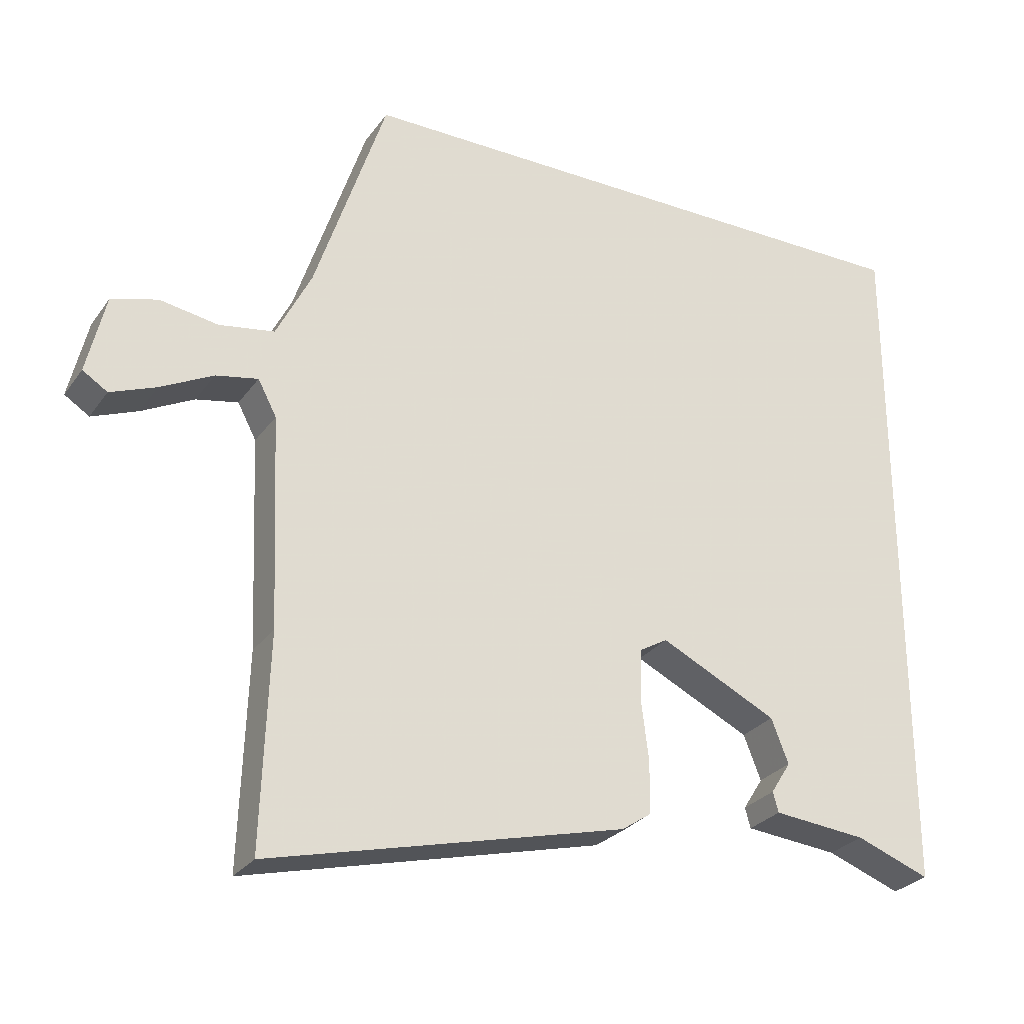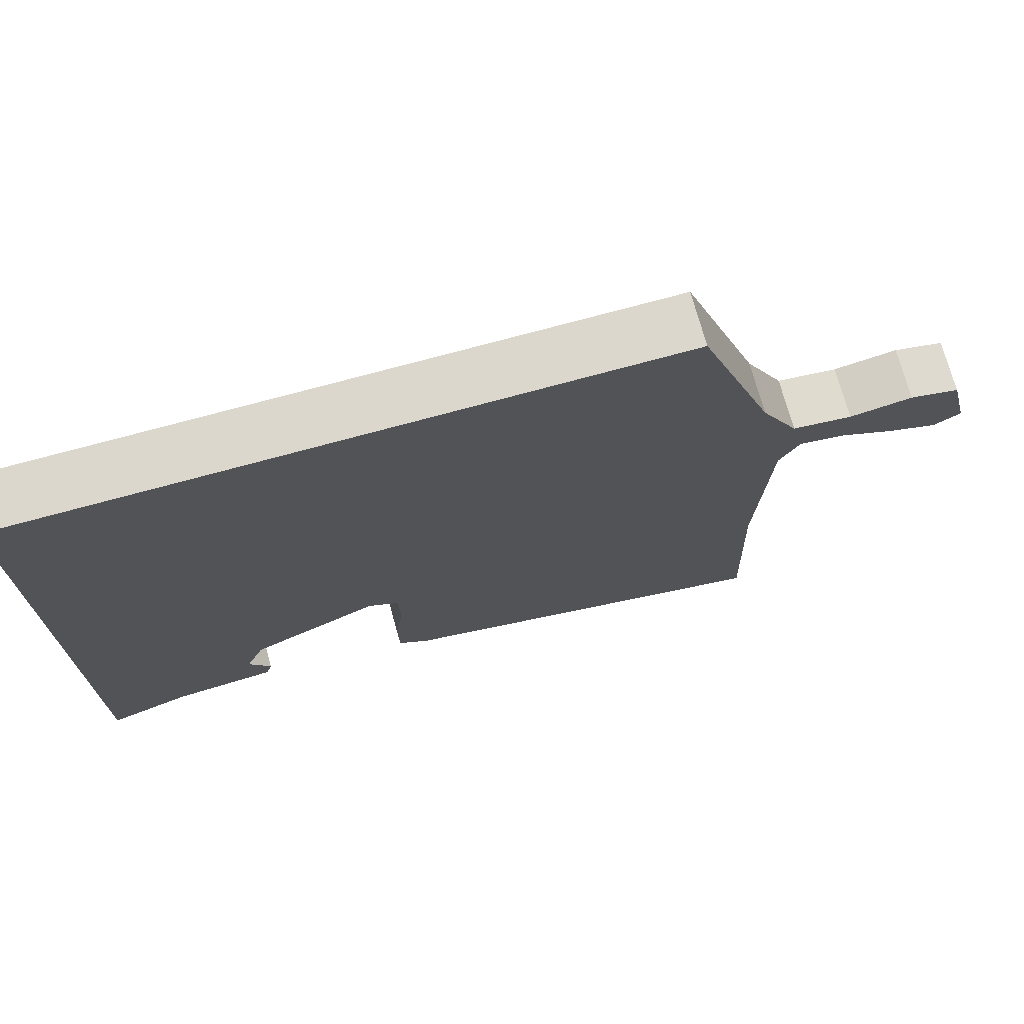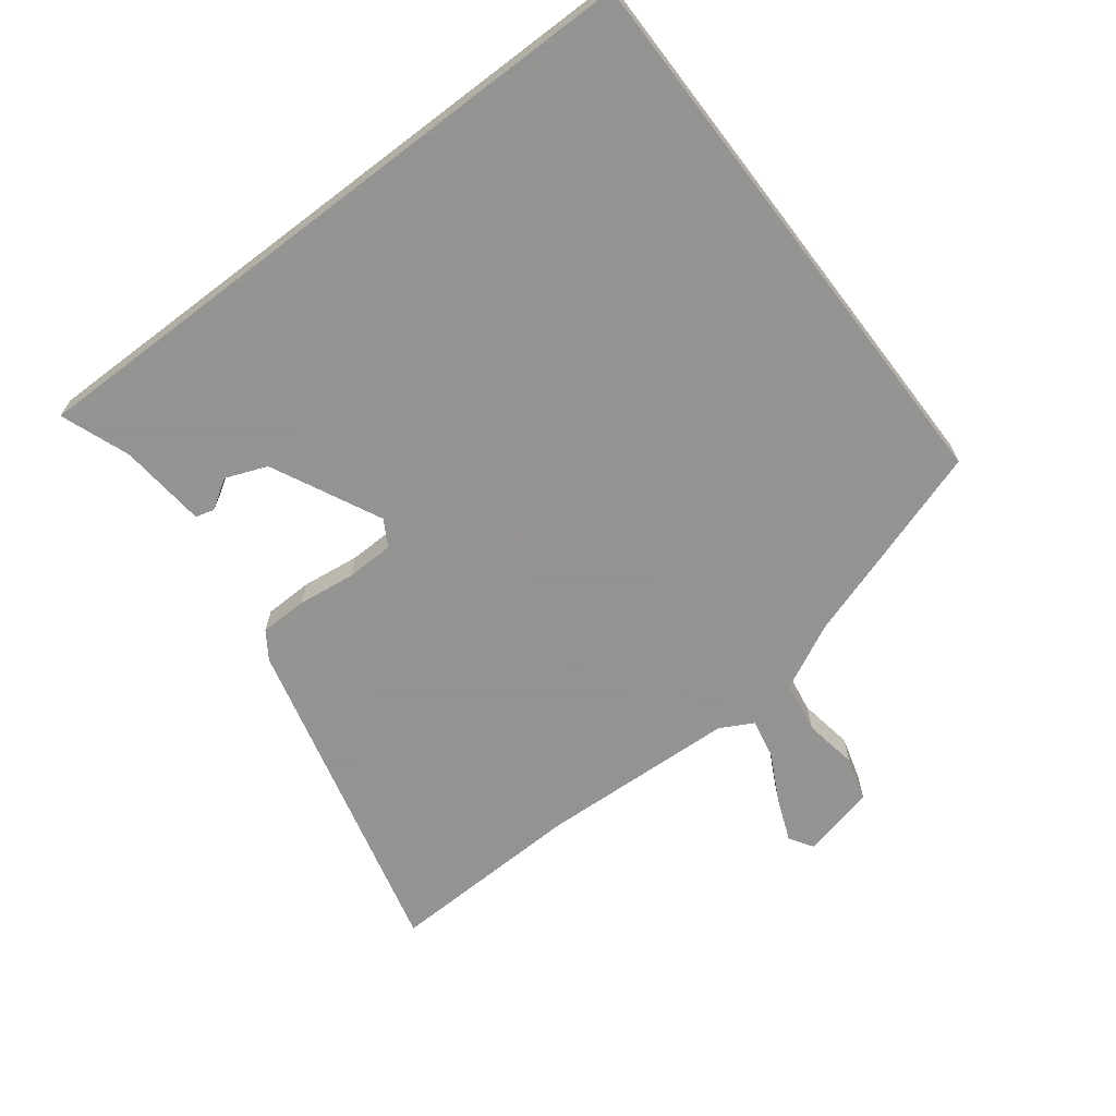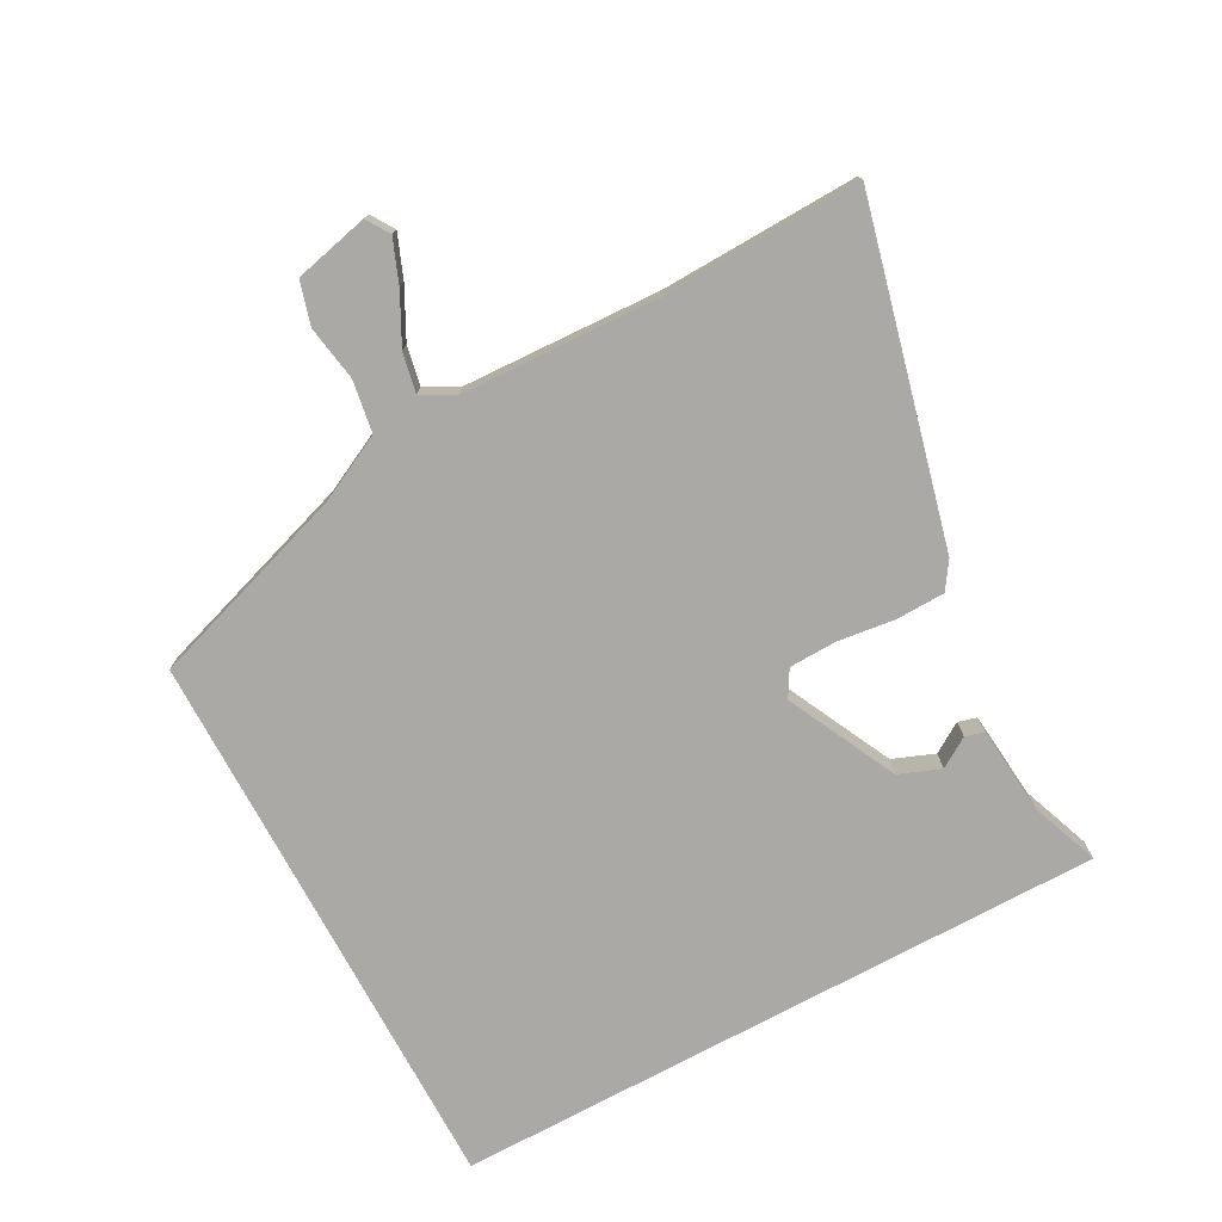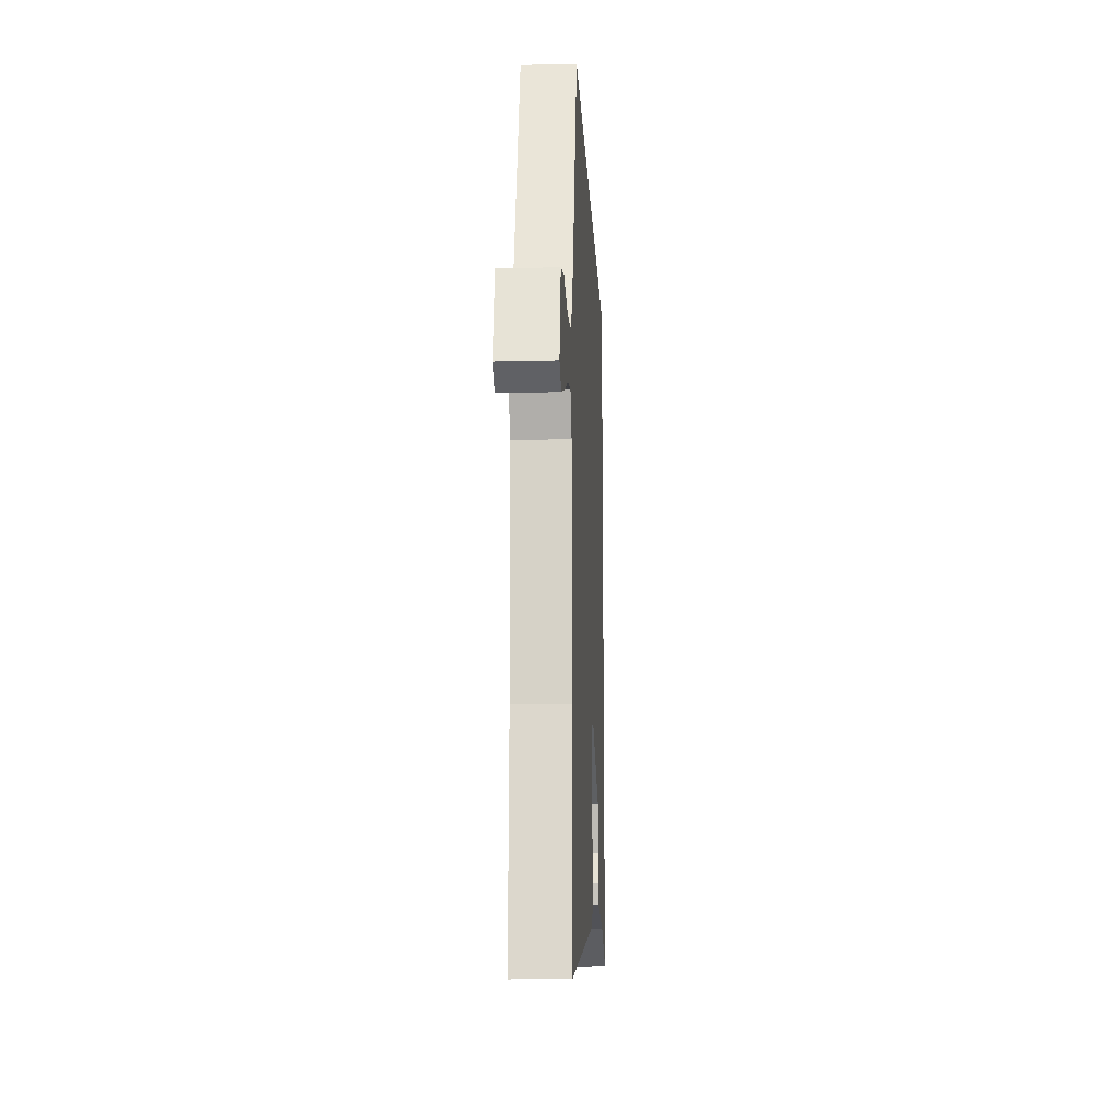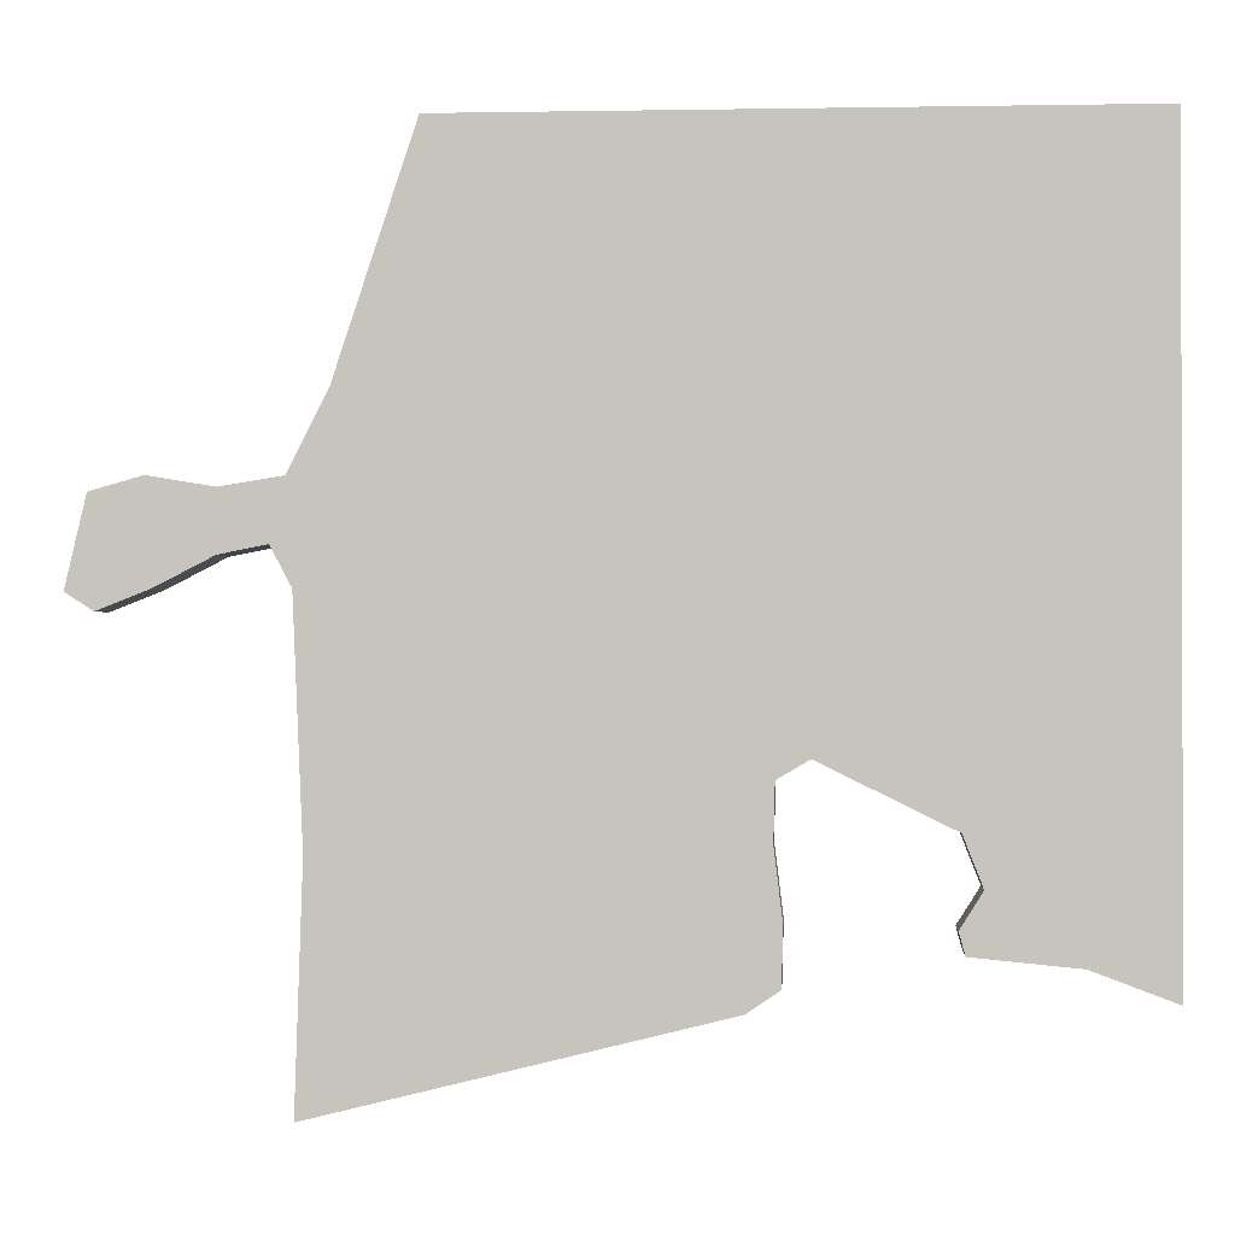
<metadata>
{"format":"obj","ext":"obj","renderer":"f3d","projection":"perspective","resolution":1024,"background":"white","views":[{"elev":-27.7,"azim":151.9,"up":"+Z"},{"elev":73.1,"azim":-15.3,"up":"+Z"},{"elev":-66.9,"azim":-52.7,"up":"+Y"},{"elev":-75.6,"azim":118.3,"up":"+Y"},{"elev":-16.1,"azim":93.0,"up":"+Z"},{"elev":-0.9,"azim":-176.1,"up":"+Z"}]}
</metadata>
<code>
v -0.5 0.07 0.5
v 0.362 0.07 0.5
v 0.465 0.07 0.188
v 0.516 0.07 0.086
v 0.596 0.07 0.073
v 0.68 0.07 0.087
v 0.747 0.07 0.068
v 0.774 0.07 -0.047
v 0.738 0.07 -0.07
v 0.672 0.07 -0.044
v 0.596 0.07 -0.005
v 0.535 0.07 0.007
v 0.508 0.07 -0.044
v 0.495 0.07 -0.349
v 0.505 0.07 -0.654
v -0.009 0.07 -0.527
v -0.051 0.07 -0.499
v -0.053 0.07 -0.425
v -0.042 0.07 -0.335
v -0.044 0.07 -0.262
v -0.085 0.07 -0.238
v -0.254 0.07 -0.321
v -0.279 0.07 -0.385
v -0.25 0.07 -0.431
v -0.258 0.07 -0.46
v -0.393 0.07 -0.473
v -0.5 0.07 -0.513
v -0.5 0 0.5
v 0.362 0 0.5
v 0.465 0 0.188
v 0.516 0 0.086
v 0.596 0 0.073
v 0.68 0 0.087
v 0.747 0 0.068
v 0.774 0 -0.047
v 0.738 0 -0.07
v 0.672 0 -0.044
v 0.596 0 -0.005
v 0.535 0 0.007
v 0.508 0 -0.044
v 0.495 0 -0.349
v 0.505 0 -0.654
v -0.009 0 -0.527
v -0.051 0 -0.499
v -0.053 0 -0.425
v -0.042 0 -0.335
v -0.044 0 -0.262
v -0.085 0 -0.238
v -0.254 0 -0.321
v -0.279 0 -0.385
v -0.25 0 -0.431
v -0.258 0 -0.46
v -0.393 0 -0.473
v -0.5 0 -0.513
f 26 27 1 2
f 23 24 25 26
f 22 23 26
f 22 26 2
f 21 22 2 3
f 20 21 3 4
f 19 20 4 5
f 17 18 19
f 16 17 19
f 15 16 19
f 14 15 19
f 13 14 19
f 12 13 19
f 12 19 5
f 5 6 7
f 12 5 7
f 11 12 7
f 9 10 11
f 8 9 11
f 7 8 11
f 29 28 54 53
f 53 52 51 50
f 53 50 49
f 29 53 49
f 30 29 49 48
f 31 30 48 47
f 32 31 47 46
f 46 45 44
f 46 44 43
f 46 43 42
f 46 42 41
f 46 41 40
f 46 40 39
f 32 46 39
f 34 33 32
f 34 32 39
f 34 39 38
f 38 37 36
f 38 36 35
f 38 35 34
f 1 28 29 2
f 2 29 30 3
f 3 30 31 4
f 4 31 32 5
f 5 32 33 6
f 6 33 34 7
f 7 34 35 8
f 8 35 36 9
f 9 36 37 10
f 10 37 38 11
f 11 38 39 12
f 12 39 40 13
f 13 40 41 14
f 14 41 42 15
f 15 42 43 16
f 16 43 44 17
f 17 44 45 18
f 18 45 46 19
f 19 46 47 20
f 20 47 48 21
f 21 48 49 22
f 22 49 50 23
f 23 50 51 24
f 24 51 52 25
f 25 52 53 26
f 26 53 54 27
f 27 54 28 1

</code>
